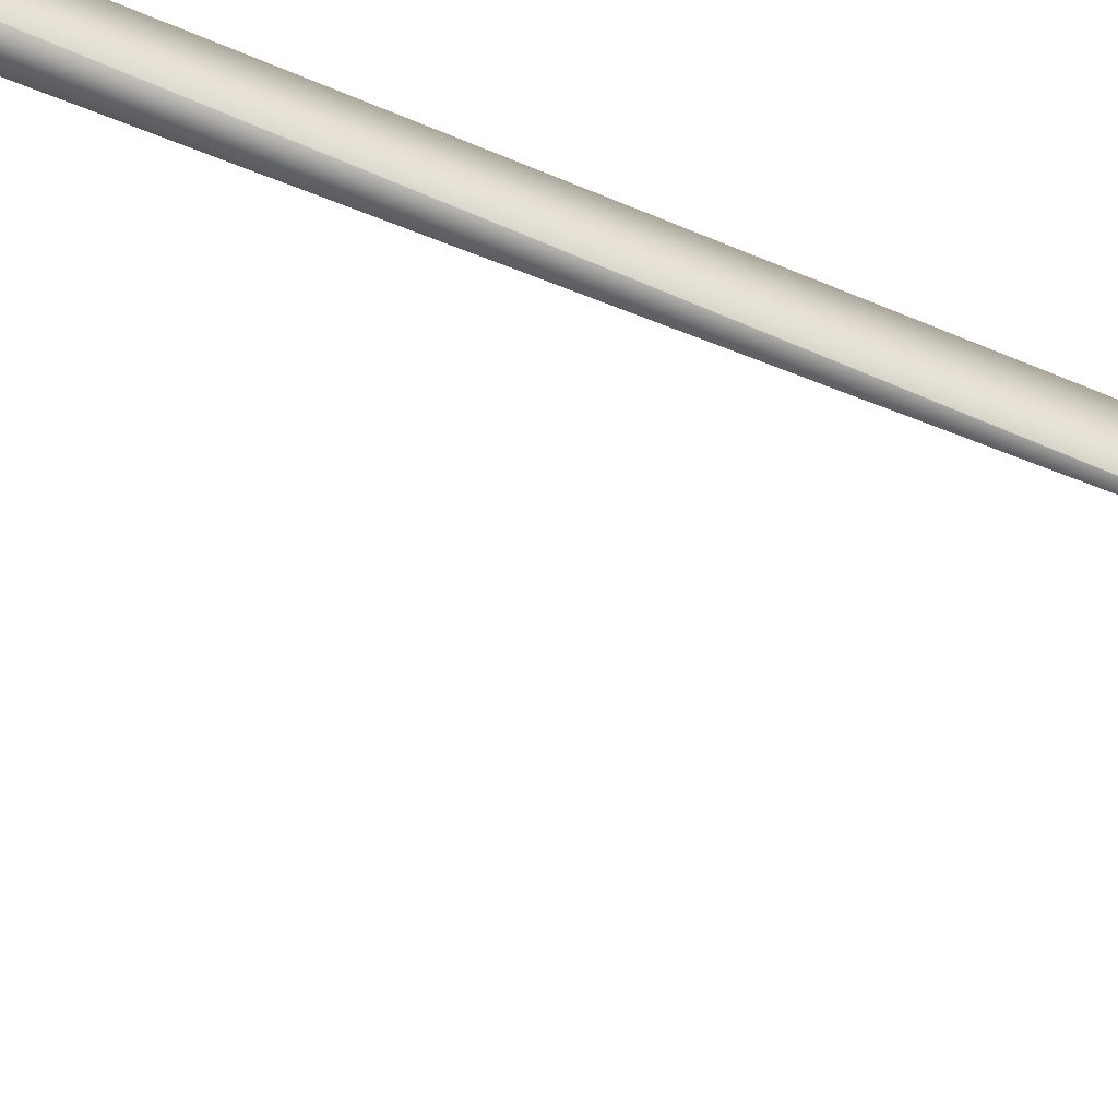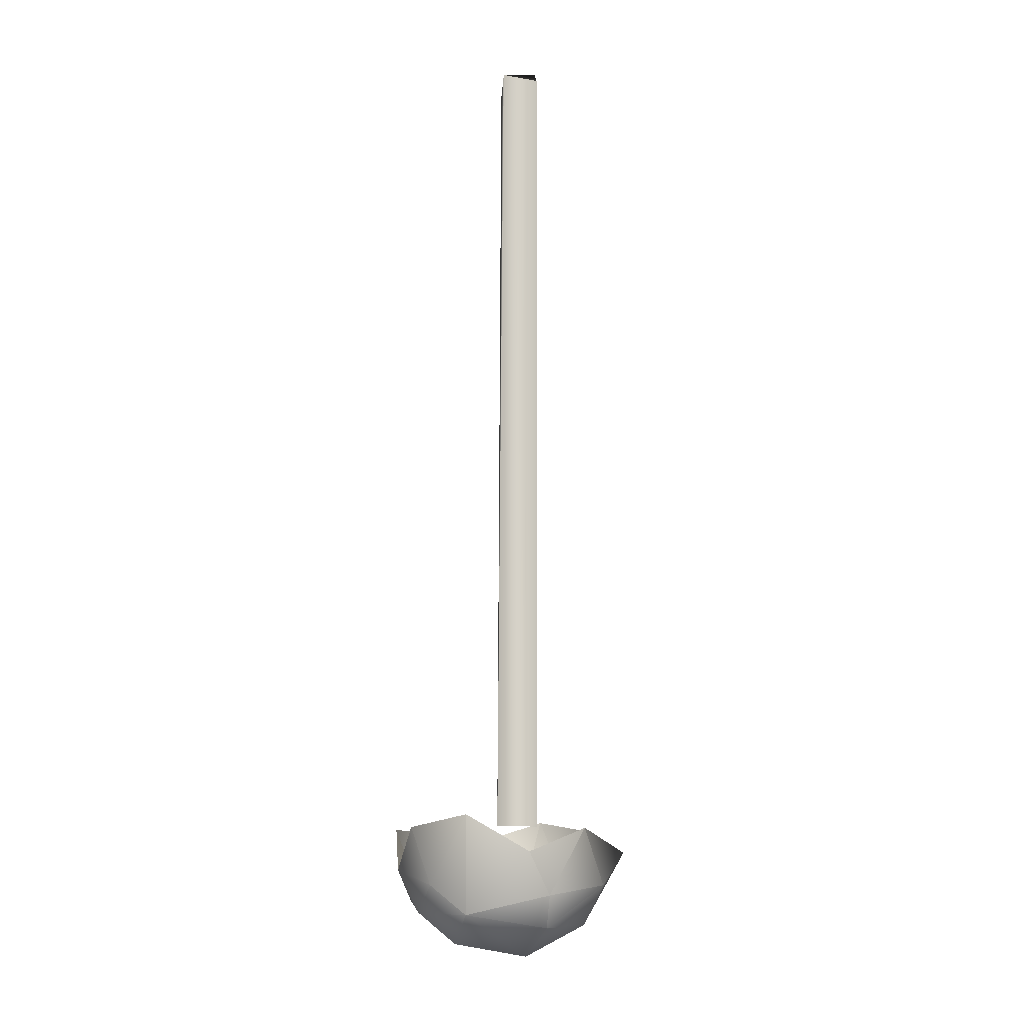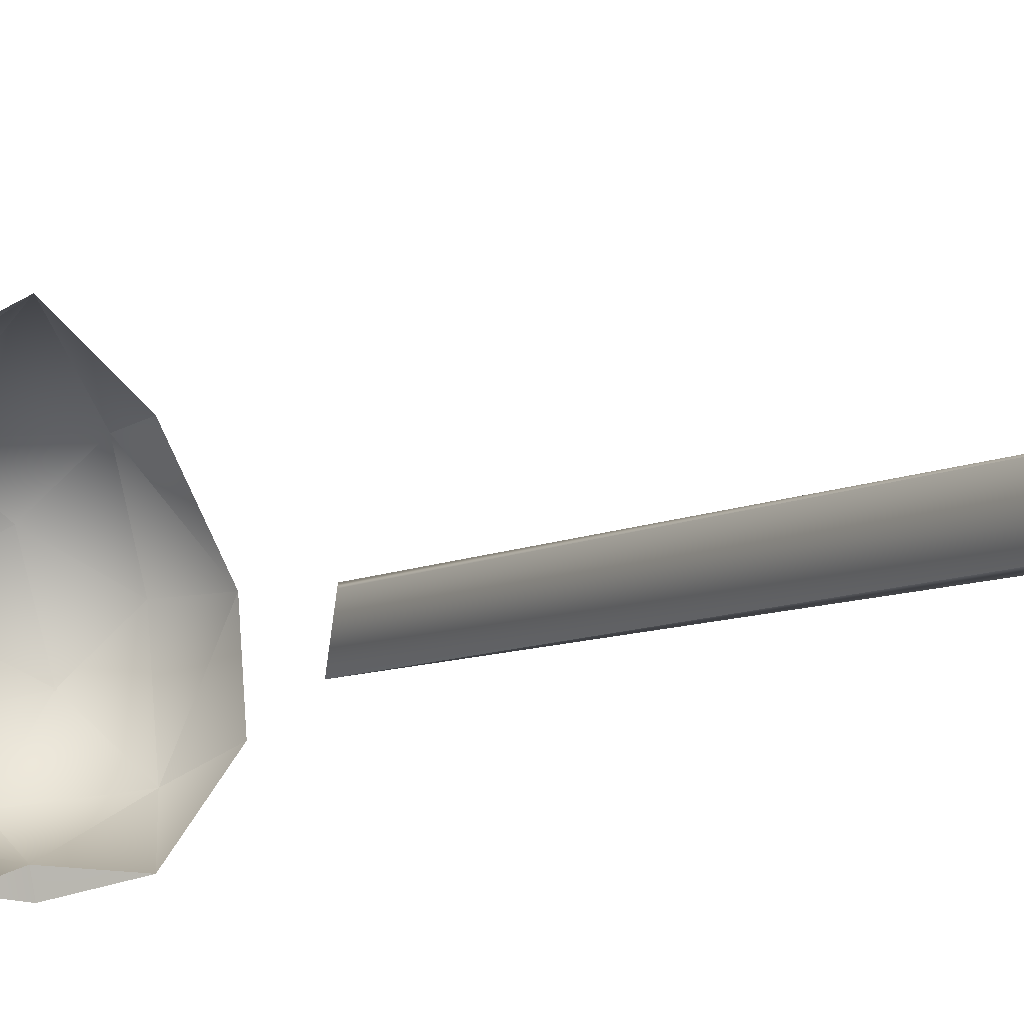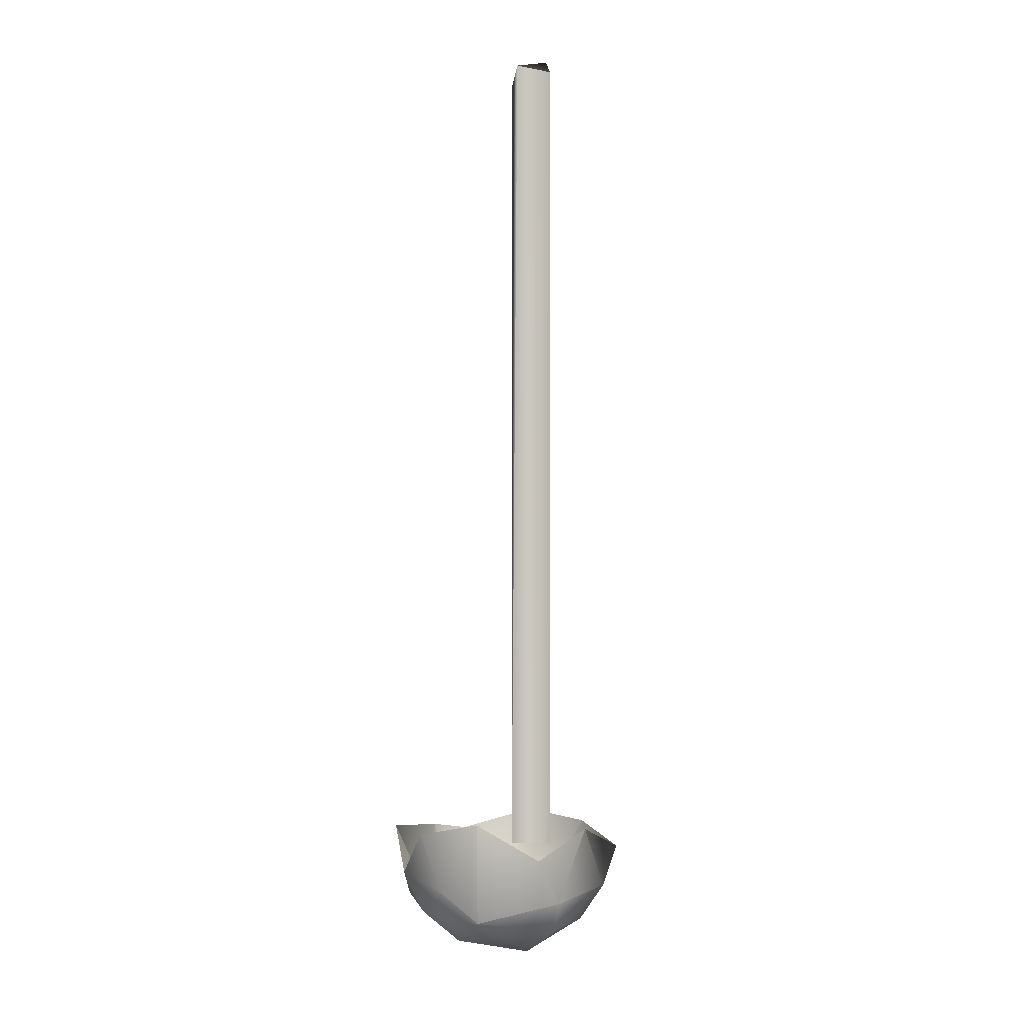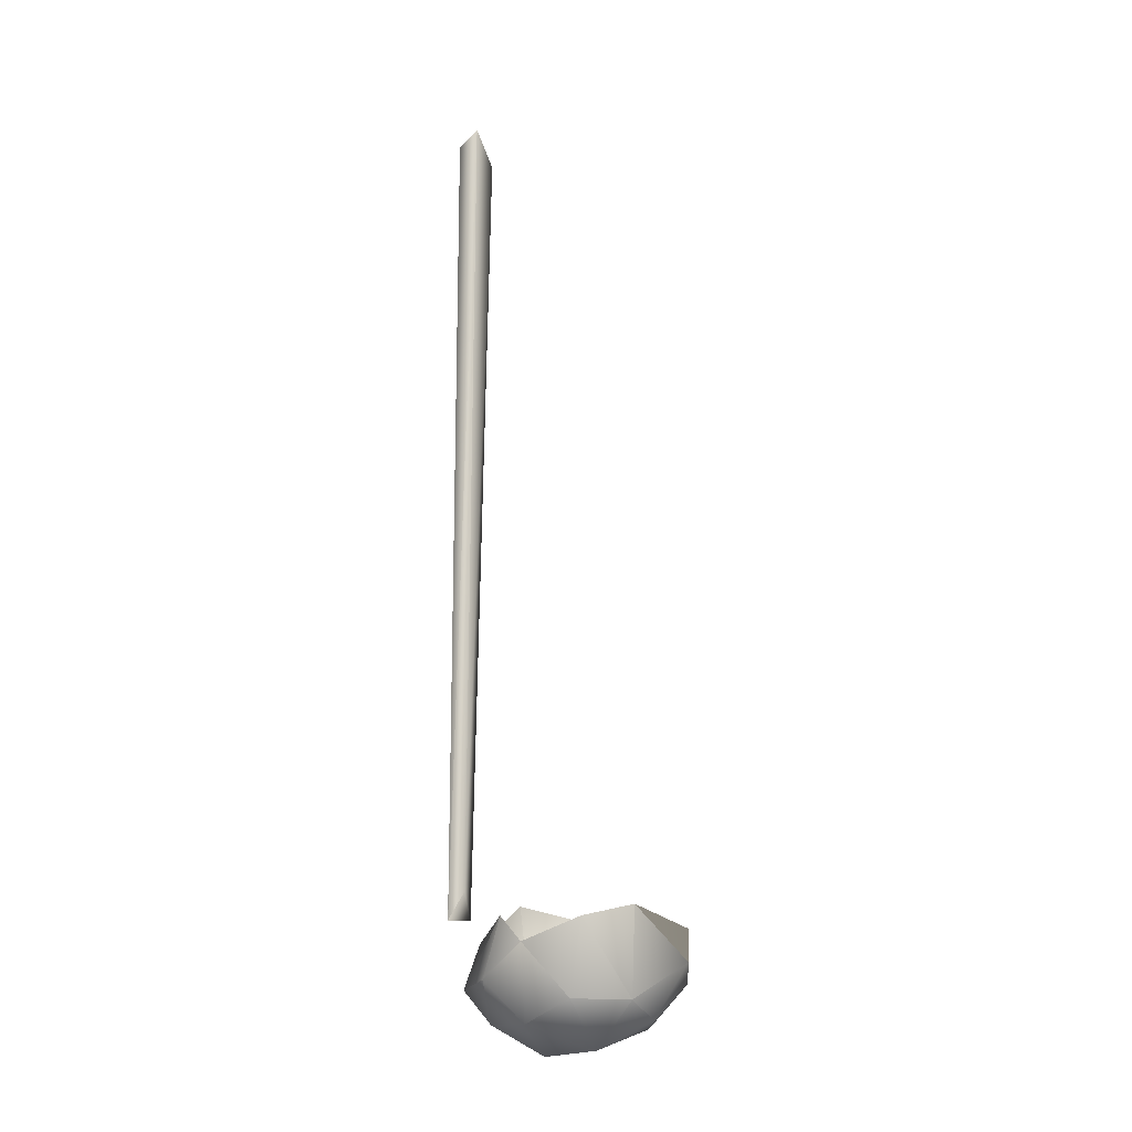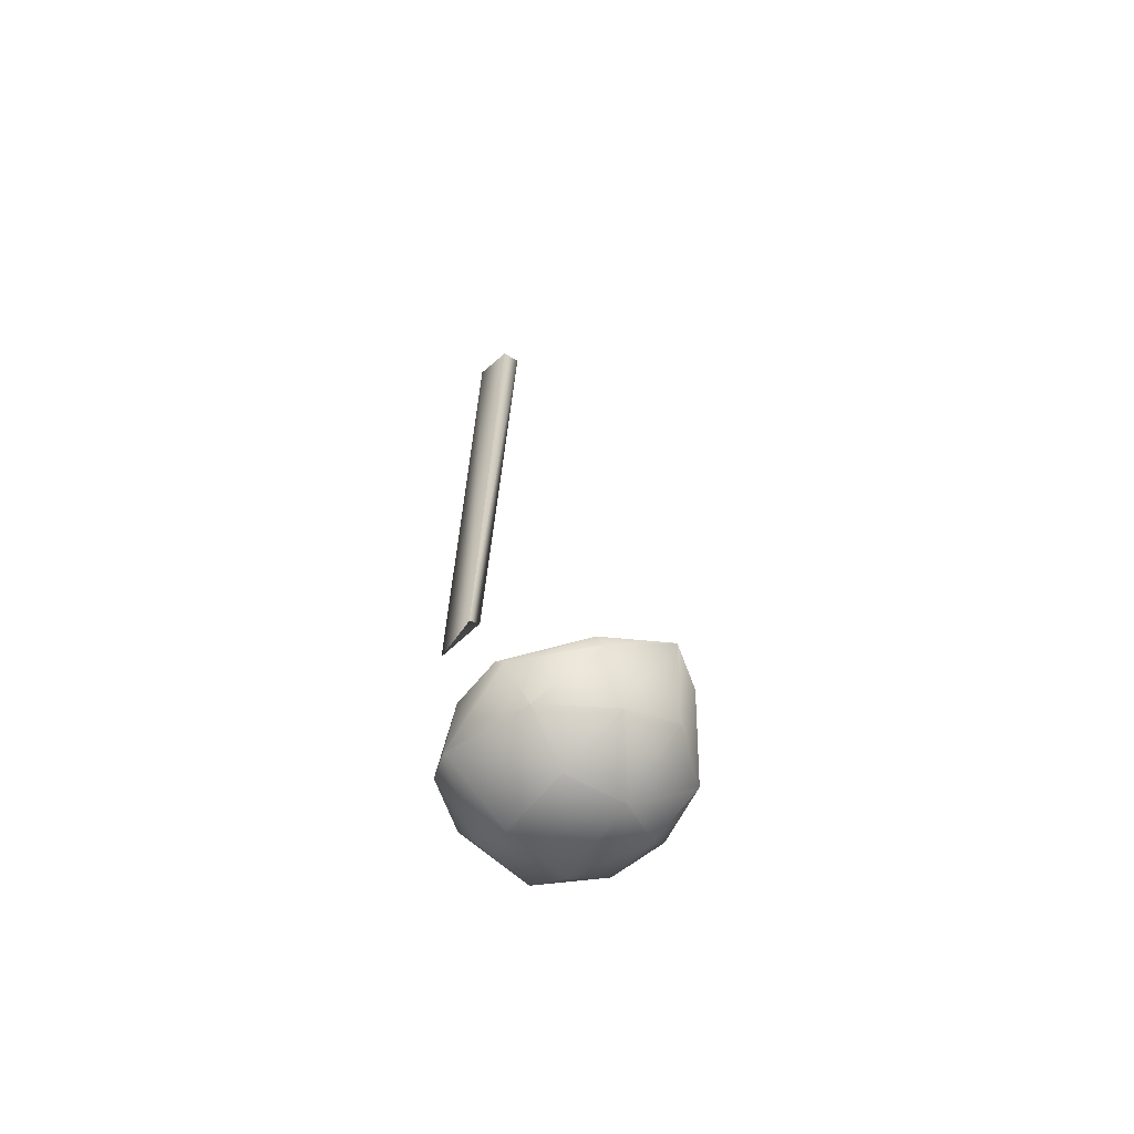
<metadata>
{"format":"obj","ext":"obj","renderer":"f3d","projection":"perspective","resolution":1024,"background":"white","views":[{"elev":-56.4,"azim":-114.8,"up":"+Z"},{"elev":-12.6,"azim":-97.6,"up":"+Y"},{"elev":-6.0,"azim":149.7,"up":"+Z"},{"elev":-3.6,"azim":-104.5,"up":"+Y"},{"elev":-11.3,"azim":22.2,"up":"+Y"},{"elev":-68.1,"azim":-44.9,"up":"+Y"}]}
</metadata>
<code>
g SM_KitchenUstensil_Ladle_LOD3
v -0.05264 0.1035 0.007302
v -0.05882 0.08526 -0.01547
v -0.06293 0.08487 0.01089
v -0.06124 0.625 -0.01196
v -0.05882 0.08526 -0.01547
v -0.04559 0.6147 -0.01173
v -0.06293 0.08487 0.01089
v -0.05982 0.6226 0.01238
v -0.04634 0.6337 0.01285
v -0.06124 0.625 -0.01196
v -0.04559 0.6147 -0.01173
v -0.04634 0.6337 0.01285
v -0.06124 0.625 -0.01196
v -0.04634 0.6337 0.01285
v -0.05982 0.6226 0.01238
v -0.06293 0.08487 0.01089
v -0.04634 0.6337 0.01285
v -0.05264 0.1035 0.007302
v 0.01515 0.0289 -0.06112
v -0.03564 0.02742 -0.03376
v 0.01347 0.007779 -0.03581
v 0.05919 0.01544 -0.03649
v 0.04563 0.004117 0.02197
v 0.0791 0.02227 0.008805
v 0.006876 -0.000697 0.01278
v -0.02617 0.01877 0.02243
v 0.0107 0.0205 0.05422
v 0.006876 -0.000697 0.01278
v 0.0107 0.0205 0.05422
v 0.04563 0.004117 0.02197
v 0.0791 0.02227 0.008805
v 0.04563 0.004117 0.02197
v 0.07809 0.03584 0.04491
v 0.04563 0.004117 0.02197
v 0.0107 0.0205 0.05422
v 0.04474 0.03674 0.06384
v 0.04563 0.004117 0.02197
v 0.04474 0.03674 0.06384
v 0.07809 0.03584 0.04491
v 0.01515 0.0289 -0.06112
v -0.02233 0.04719 -0.0566
v -0.03564 0.02742 -0.03376
v 0.0133 0.0579 -0.07592
v -0.02233 0.04719 -0.0566
v 0.01515 0.0289 -0.06112
v 0.05673 0.03704 -0.06328
v 0.0133 0.0579 -0.07592
v 0.01515 0.0289 -0.06112
v -0.007836 0.08647 -0.06875
v -0.03049 0.09431 -0.03337
v -0.02233 0.04719 -0.0566
v -0.007836 0.08647 -0.06875
v -0.02233 0.04719 -0.0566
v 0.0133 0.0579 -0.07592
v 0.0133 0.0579 -0.07592
v 0.05673 0.03704 -0.06328
v 0.05036 0.08677 -0.07489
v 0.05036 0.08677 -0.07489
v 0.05673 0.03704 -0.06328
v 0.06195 0.08572 -0.04325
v 0.05673 0.03704 -0.06328
v 0.05919 0.01544 -0.03649
v 0.08786 0.04421 -0.03103
v 0.0791 0.02227 0.008805
v 0.08786 0.04421 -0.03103
v 0.05919 0.01544 -0.03649
v 0.08786 0.04421 -0.03103
v 0.0791 0.02227 0.008805
v 0.09912 0.05801 -4.7e-05
v 0.07809 0.03584 0.04491
v 0.09912 0.05801 -4.7e-05
v 0.0791 0.02227 0.008805
v 0.08786 0.04421 -0.03103
v 0.06195 0.08572 -0.04325
v 0.05673 0.03704 -0.06328
v 0.06195 0.08572 -0.04325
v 0.08786 0.04421 -0.03103
v 0.09548 0.07878 -0.01256
v 0.09548 0.07878 -0.01256
v 0.08786 0.04421 -0.03103
v 0.09912 0.05801 -4.7e-05
v 0.09912 0.05801 -4.7e-05
v 0.07809 0.03584 0.04491
v 0.07582 0.09362 0.03356
v 0.0107 0.0205 0.05422
v -0.02617 0.01877 0.02243
v -0.01337 0.04746 0.06406
v 0.0107 0.0205 0.05422
v 0.02146 0.07057 0.08528
v 0.04474 0.03674 0.06384
v 0.02146 0.07057 0.08528
v 0.0107 0.0205 0.05422
v -0.01337 0.04746 0.06406
v 0.07809 0.03584 0.04491
v 0.0544 0.08611 0.0686
v 0.07582 0.09362 0.03356
v 0.04474 0.03674 0.06384
v 0.0544 0.08611 0.0686
v 0.07809 0.03584 0.04491
v 0.04474 0.03674 0.06384
v 0.02146 0.07057 0.08528
v 0.0544 0.08611 0.0686
v 0.02146 0.07057 0.08528
v -0.01337 0.04746 0.06406
v -0.006812 0.08671 0.05263
v -0.02617 0.01877 0.02243
v -0.04597 0.0403 0.02165
v -0.01337 0.04746 0.06406
v -0.03564 0.02742 -0.03376
v -0.04597 0.0403 0.02165
v -0.02617 0.01877 0.02243
v -0.006812 0.08671 0.05263
v -0.01337 0.04746 0.06406
v -0.04597 0.0403 0.02165
v -0.04597 0.0403 0.02165
v -0.0407 0.06941 0.008734
v -0.006812 0.08671 0.05263
v -0.02233 0.04719 -0.0566
v -0.03049 0.09431 -0.03337
v -0.03564 0.02742 -0.03376
v 0.01339 0.02432 -0.04987
v -0.01327 0.01367 -0.0151
v -0.02896 0.04589 -0.04356
v 0.05096 0.04231 -0.05784
v 0.0436 0.01228 -0.02891
v 0.01339 0.02432 -0.04987
v 0.0811 0.04307 -0.033
v 0.0436 0.01228 -0.02891
v 0.05096 0.04231 -0.05784
v 0.01339 0.02432 -0.04987
v 0.0436 0.01228 -0.02891
v -0.01327 0.01367 -0.0151
v -0.01327 0.01367 -0.0151
v 0.0436 0.01228 -0.02891
v 0.03696 0.005678 0.00842
v 0.03696 0.005678 0.00842
v 0.0436 0.01228 -0.02891
v 0.06718 0.01957 0.0132
v 0.0811 0.04307 -0.033
v 0.06718 0.01957 0.0132
v 0.0436 0.01228 -0.02891
v -0.0323 0.03161 0.00911
v -0.01327 0.01367 -0.0151
v -6.6e-05 0.01454 0.02958
v 0.03696 0.005678 0.00842
v -6.6e-05 0.01454 0.02958
v -0.01327 0.01367 -0.0151
v -6.6e-05 0.01454 0.02958
v -0.01533 0.04228 0.05296
v -0.0323 0.03161 0.00911
v -6.6e-05 0.01454 0.02958
v 0.03696 0.005678 0.00842
v 0.03372 0.02438 0.05011
v 0.03696 0.005678 0.00842
v 0.06718 0.01957 0.0132
v 0.03372 0.02438 0.05011
v -0.01533 0.04228 0.05296
v -6.6e-05 0.01454 0.02958
v 0.03372 0.02438 0.05011
v 0.03372 0.02438 0.05011
v 0.06718 0.01957 0.0132
v 0.0648 0.0472 0.05109
v -0.02896 0.04589 -0.04356
v 0.01425 0.05577 -0.06567
v 0.01339 0.02432 -0.04987
v 0.01425 0.05577 -0.06567
v 0.05096 0.04231 -0.05784
v 0.01339 0.02432 -0.04987
v -0.007836 0.08647 -0.06875
v -0.02896 0.04589 -0.04356
v -0.03049 0.09431 -0.03337
v -0.02896 0.04589 -0.04356
v -0.007836 0.08647 -0.06875
v 0.01425 0.05577 -0.06567
v 0.05096 0.04231 -0.05784
v 0.01425 0.05577 -0.06567
v 0.05036 0.08677 -0.07489
v 0.05096 0.04231 -0.05784
v 0.05036 0.08677 -0.07489
v 0.06195 0.08572 -0.04325
v 0.06195 0.08572 -0.04325
v 0.0811 0.04307 -0.033
v 0.05096 0.04231 -0.05784
v 0.0811 0.04307 -0.033
v 0.0845 0.04057 0.02064
v 0.06718 0.01957 0.0132
v 0.0845 0.04057 0.02064
v 0.0648 0.0472 0.05109
v 0.06718 0.01957 0.0132
v 0.0811 0.04307 -0.033
v 0.06195 0.08572 -0.04325
v 0.09548 0.07878 -0.01256
v 0.0811 0.04307 -0.033
v 0.09548 0.07878 -0.01256
v 0.0845 0.04057 0.02064
v 0.0845 0.04057 0.02064
v 0.09548 0.07878 -0.01256
v 0.07582 0.09362 0.03356
v 0.07582 0.09362 0.03356
v 0.0648 0.0472 0.05109
v 0.0845 0.04057 0.02064
v 0.02146 0.07057 0.08528
v 0.03372 0.02438 0.05011
v 0.0648 0.0472 0.05109
v 0.02146 0.07057 0.08528
v -0.01533 0.04228 0.05296
v 0.03372 0.02438 0.05011
v 0.07582 0.09362 0.03356
v 0.0544 0.08611 0.0686
v 0.0648 0.0472 0.05109
v 0.0544 0.08611 0.0686
v 0.02146 0.07057 0.08528
v 0.0648 0.0472 0.05109
v -0.01533 0.04228 0.05296
v 0.02146 0.07057 0.08528
v -0.006812 0.08671 0.05263
v -0.01327 0.01367 -0.0151
v -0.0323 0.03161 0.00911
v -0.02896 0.04589 -0.04356
v -0.0323 0.03161 0.00911
v -0.01533 0.04228 0.05296
v -0.0407 0.06941 0.008734
v -0.0407 0.06941 0.008734
v -0.02896 0.04589 -0.04356
v -0.0323 0.03161 0.00911
v -0.0407 0.06941 0.008734
v -0.01533 0.04228 0.05296
v -0.006812 0.08671 0.05263
v -0.02896 0.04589 -0.04356
v -0.0407 0.06941 0.008734
v -0.03049 0.09431 -0.03337
v -0.007836 0.08647 -0.06875
v 0.0133 0.0579 -0.07592
v 0.01425 0.05577 -0.06567
v 0.05036 0.08677 -0.07489
v 0.01425 0.05577 -0.06567
v 0.0133 0.0579 -0.07592
v 0.07582 0.09362 0.03356
v 0.09548 0.07878 -0.01256
v 0.09912 0.05801 -4.7e-05
v -0.06124 0.625 -0.01196
v -0.06293 0.08487 0.01089
v -0.05882 0.08526 -0.01547
v -0.05982 0.6226 0.01238
v -0.04559 0.6147 -0.01173
v -0.05882 0.08526 -0.01547
v -0.05264 0.1035 0.007302
v -0.04634 0.6337 0.01285
v 0.01347 0.007779 -0.03581
v 0.05673 0.03704 -0.06328
v 0.01515 0.0289 -0.06112
v 0.05919 0.01544 -0.03649
v 0.01347 0.007779 -0.03581
v -0.03564 0.02742 -0.03376
v 0.006876 -0.000697 0.01278
v -0.02617 0.01877 0.02243
v 0.05919 0.01544 -0.03649
v 0.006876 -0.000697 0.01278
v 0.04563 0.004117 0.02197
v 0.01347 0.007779 -0.03581
v -0.03564 0.02742 -0.03376
v -0.0407 0.06941 0.008734
v -0.04597 0.0403 0.02165
v -0.03049 0.09431 -0.03337
f 3 2 1
f 6 5 4
f 9 8 7
f 12 11 10
f 15 14 13
f 18 17 16
f 21 20 19
f 24 23 22
f 27 26 25
f 30 29 28
f 33 32 31
f 36 35 34
f 39 38 37
f 42 41 40
f 45 44 43
f 48 47 46
f 51 50 49
f 54 53 52
f 57 56 55
f 60 59 58
f 63 62 61
f 66 65 64
f 69 68 67
f 72 71 70
f 75 74 73
f 78 77 76
f 81 80 79
f 84 83 82
f 87 86 85
f 90 89 88
f 93 92 91
f 96 95 94
f 99 98 97
f 102 101 100
f 105 104 103
f 108 107 106
f 111 110 109
f 114 113 112
f 117 116 115
f 120 119 118
f 123 122 121
f 126 125 124
f 129 128 127
f 132 131 130
f 135 134 133
f 138 137 136
f 141 140 139
f 144 143 142
f 147 146 145
f 150 149 148
f 153 152 151
f 156 155 154
f 159 158 157
f 162 161 160
f 165 164 163
f 168 167 166
f 171 170 169
f 174 173 172
f 177 176 175
f 180 179 178
f 183 182 181
f 186 185 184
f 189 188 187
f 192 191 190
f 195 194 193
f 198 197 196
f 201 200 199
f 204 203 202
f 207 206 205
f 210 209 208
f 213 212 211
f 216 215 214
f 219 218 217
f 222 221 220
f 225 224 223
f 228 227 226
f 231 230 229
f 234 233 232
f 237 236 235
f 240 239 238
f 243 242 241
f 244 241 242
f 247 246 245
f 248 247 245
f 251 250 249
f 252 249 250
f 255 254 253
f 255 256 254
f 259 258 257
f 260 257 258
f 263 262 261
f 264 261 262

</code>
